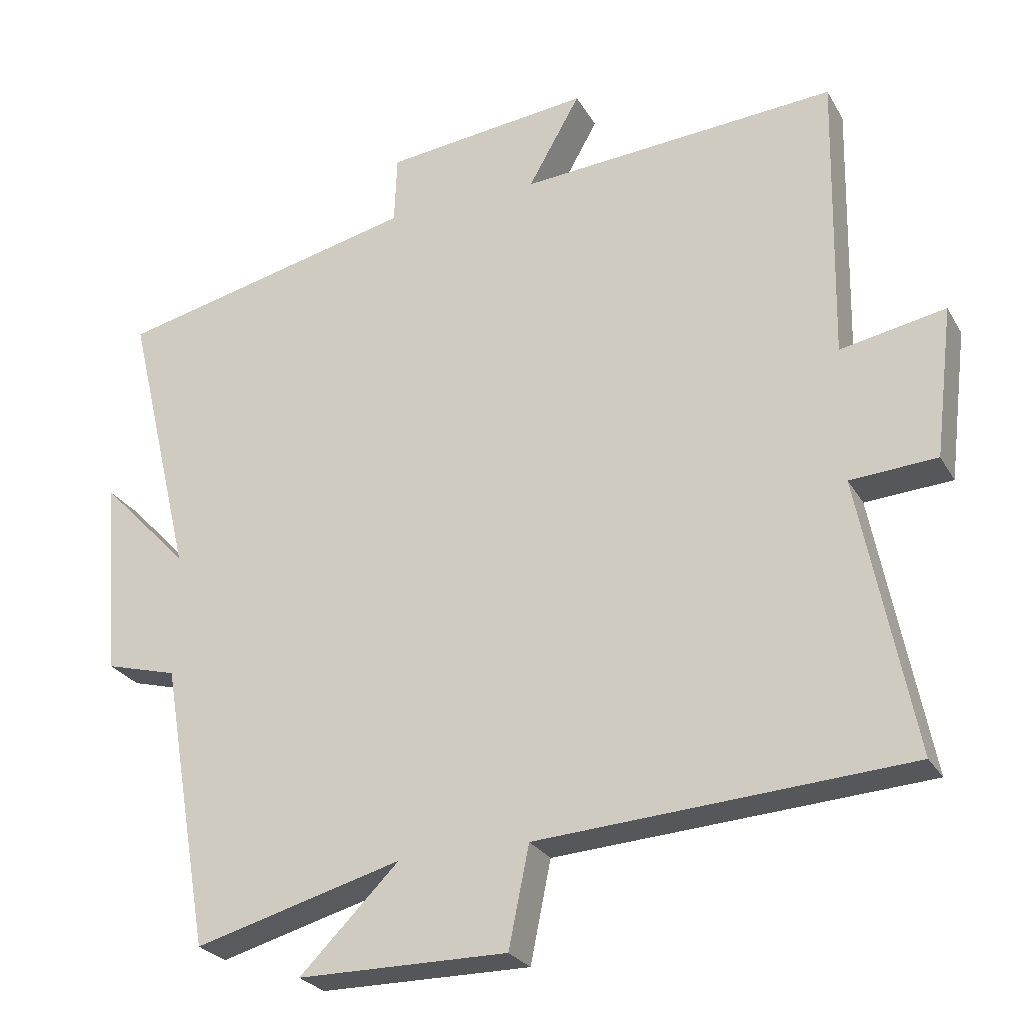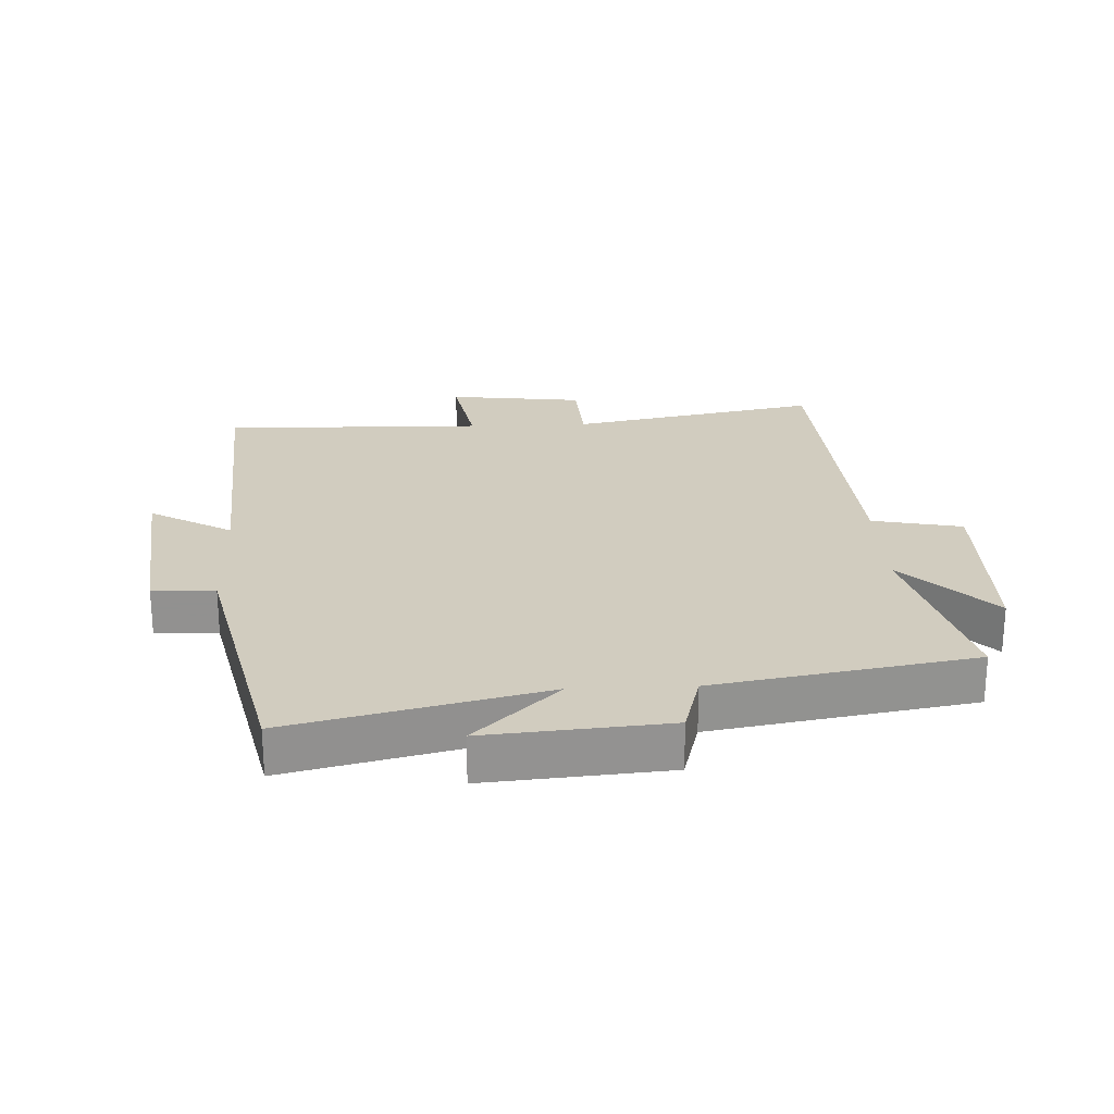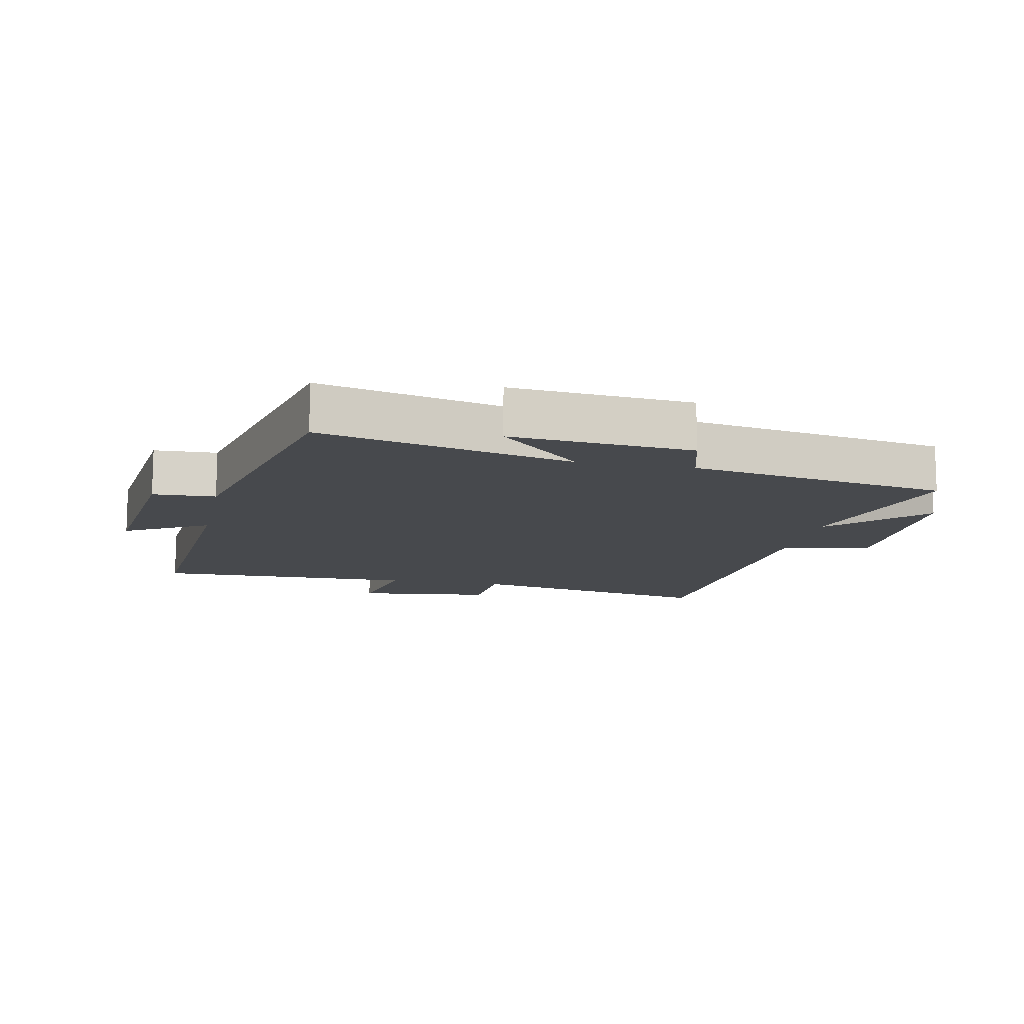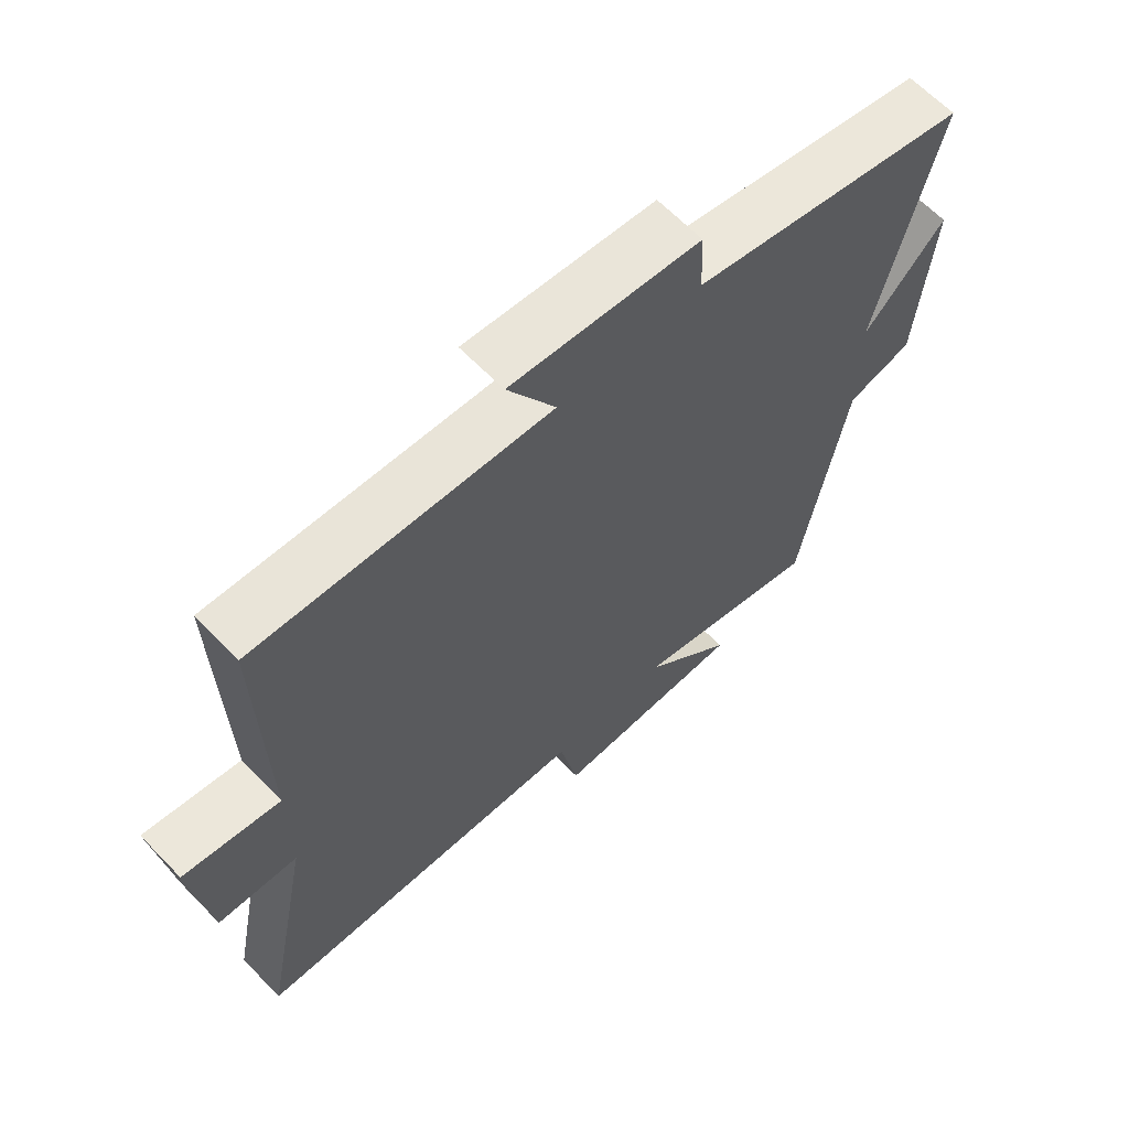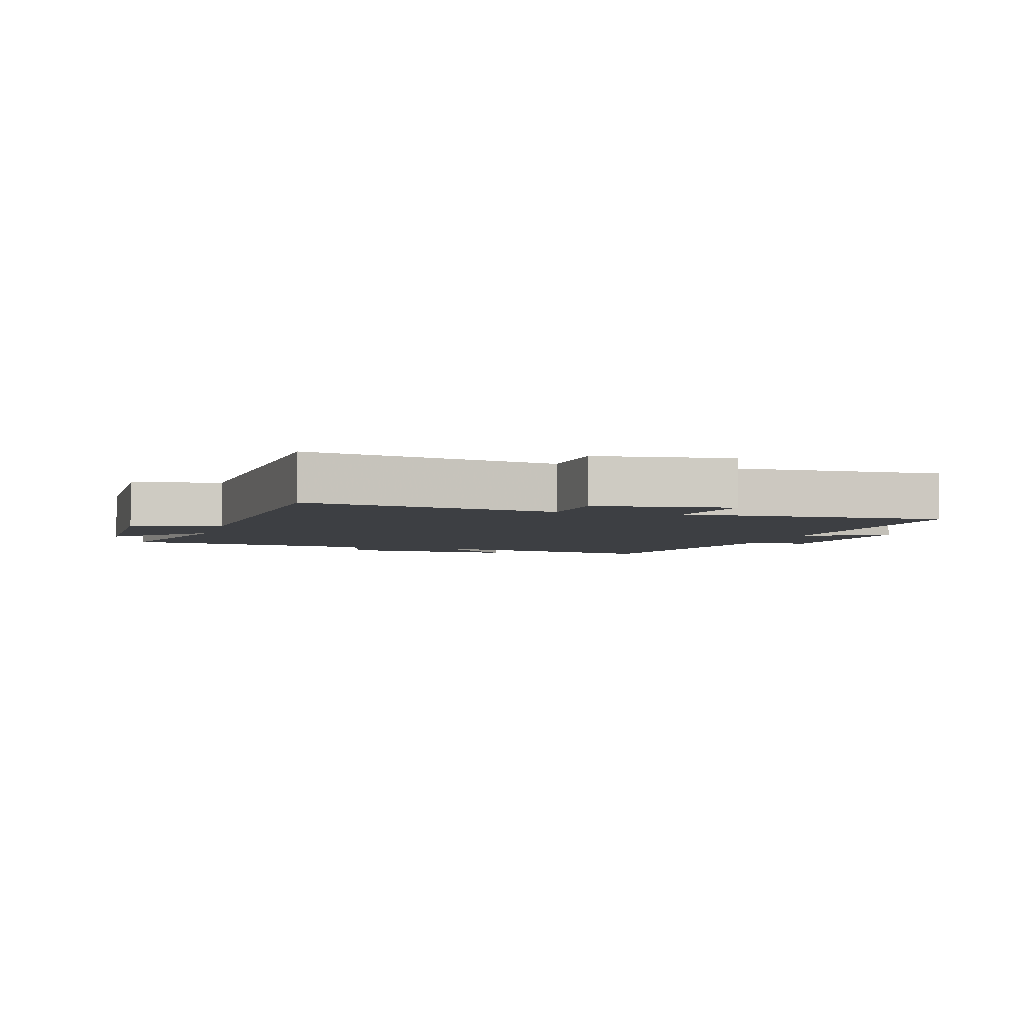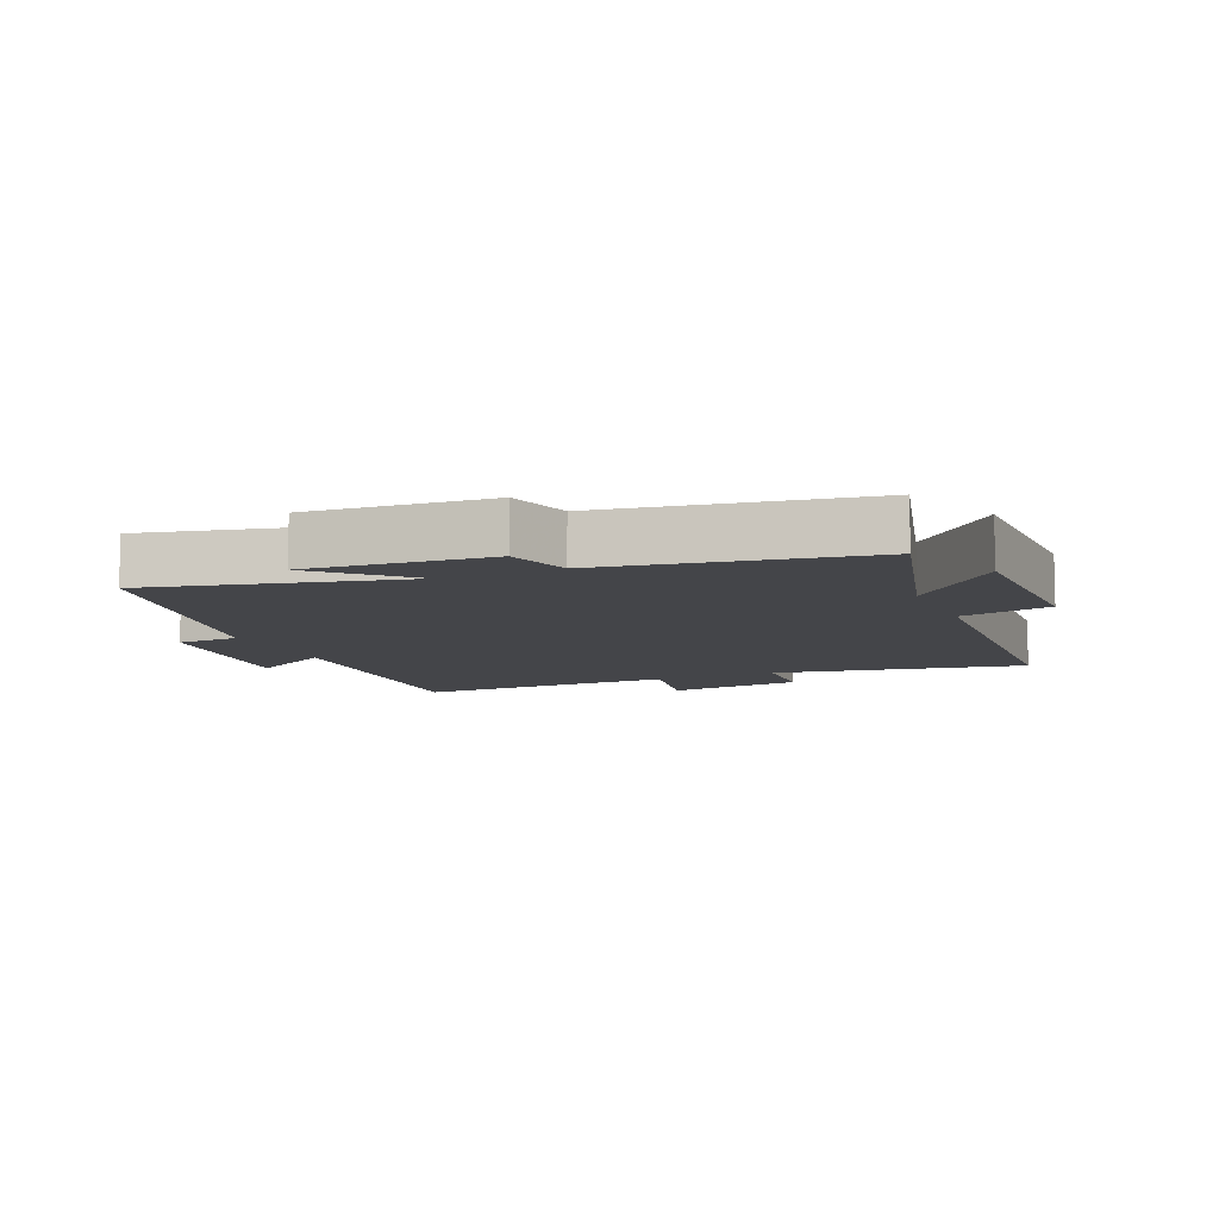
<metadata>
{"format":"obj","ext":"obj","renderer":"f3d","projection":"perspective","resolution":1024,"background":"white","views":[{"elev":-26.2,"azim":-156.1,"up":"+Z"},{"elev":24.0,"azim":87.5,"up":"+Y"},{"elev":-12.2,"azim":78.3,"up":"+Y"},{"elev":64.1,"azim":-44.0,"up":"+Z"},{"elev":-4.1,"azim":-105.5,"up":"+Y"},{"elev":-9.0,"azim":113.6,"up":"+Y"}]}
</metadata>
<code>
v -0.577 0.07 -0.467
v -0.5 0.07 -0.074
v -0.623 0.07 -0.066
v -0.649 0.07 0.148
v -0.5 0.07 0.12
v -0.508 0.07 0.532
v -0.057 0.07 0.5
v -0.131 0.07 0.63
v 0.161 0.07 0.598
v 0.165 0.07 0.5
v 0.595 0.07 0.402
v 0.5 0.07 0.006
v 0.626 0.07 0.138
v 0.602 0.07 -0.146
v 0.5 0.07 -0.174
v 0.43 0.07 -0.58
v 0.135 0.07 -0.5
v 0.276 0.07 -0.64
v -0.022 0.07 -0.642
v -0.051 0.07 -0.5
v -0.577 0 -0.467
v -0.5 0 -0.074
v -0.623 0 -0.066
v -0.649 0 0.148
v -0.5 0 0.12
v -0.508 0 0.532
v -0.057 0 0.5
v -0.131 0 0.63
v 0.161 0 0.598
v 0.165 0 0.5
v 0.595 0 0.402
v 0.5 0 0.006
v 0.626 0 0.138
v 0.602 0 -0.146
v 0.5 0 -0.174
v 0.43 0 -0.58
v 0.135 0 -0.5
v 0.276 0 -0.64
v -0.022 0 -0.642
v -0.051 0 -0.5
f 17 18 19 20
f 17 20 1 2
f 15 16 17 2
f 12 13 14 15
f 12 15 2
f 10 11 12 2
f 7 8 9 10
f 7 10 2 3
f 5 6 7
f 5 7 3
f 3 4 5
f 40 39 38 37
f 22 21 40 37
f 22 37 36 35
f 35 34 33 32
f 22 35 32
f 22 32 31 30
f 30 29 28 27
f 23 22 30 27
f 27 26 25
f 23 27 25
f 25 24 23
f 1 21 22 2
f 2 22 23 3
f 3 23 24 4
f 4 24 25 5
f 5 25 26 6
f 6 26 27 7
f 7 27 28 8
f 8 28 29 9
f 9 29 30 10
f 10 30 31 11
f 11 31 32 12
f 12 32 33 13
f 13 33 34 14
f 14 34 35 15
f 15 35 36 16
f 16 36 37 17
f 17 37 38 18
f 18 38 39 19
f 19 39 40 20
f 20 40 21 1

</code>
